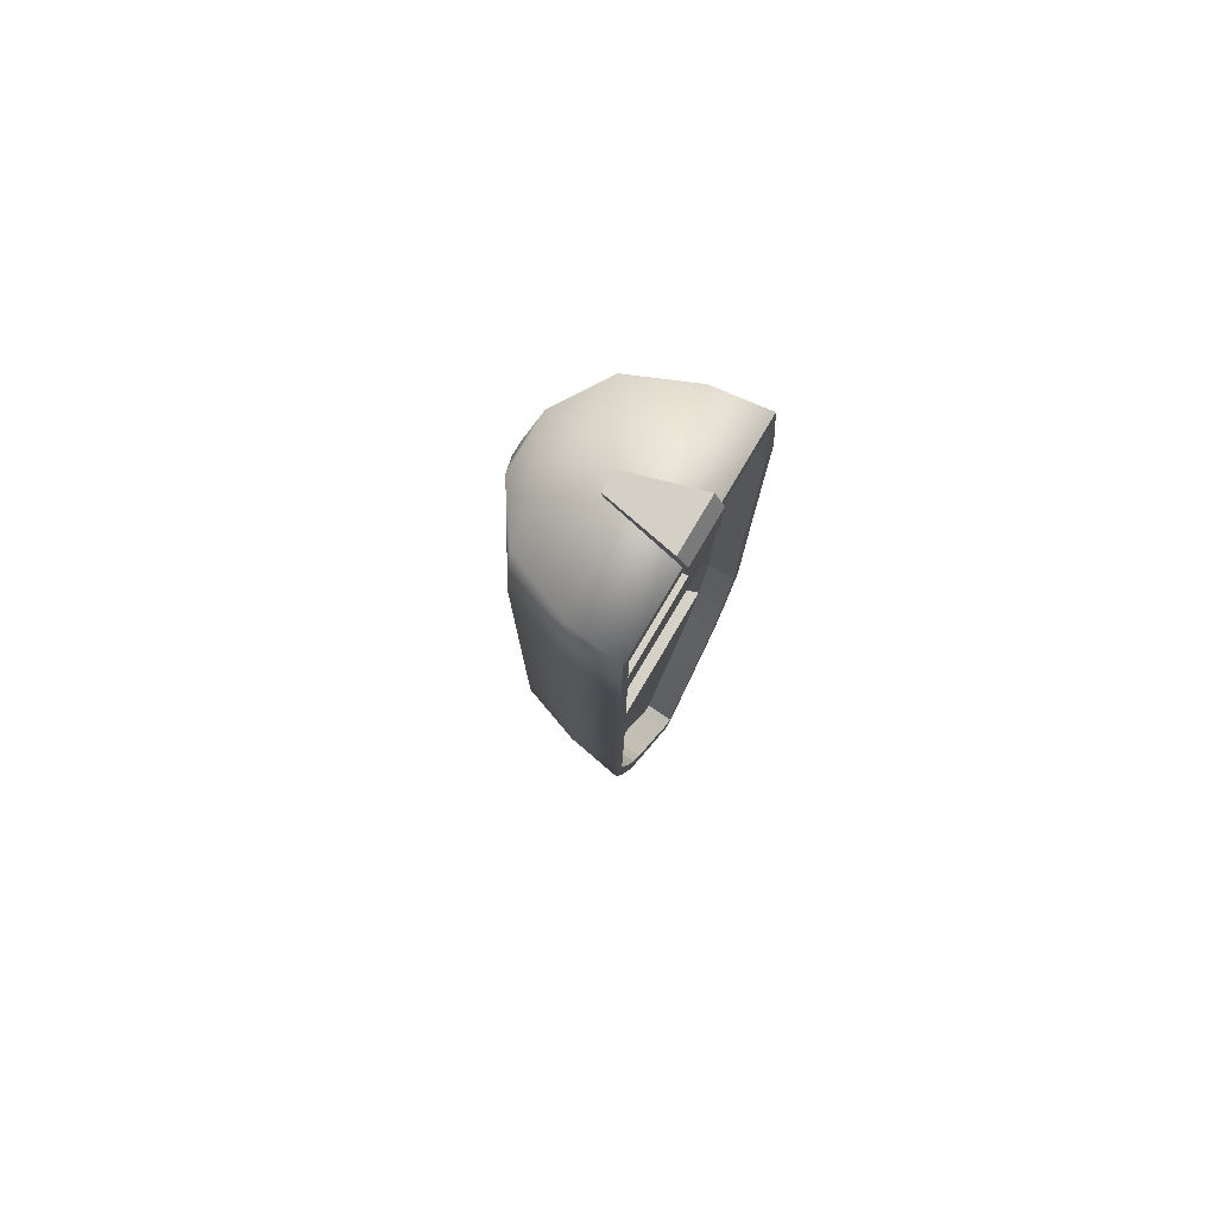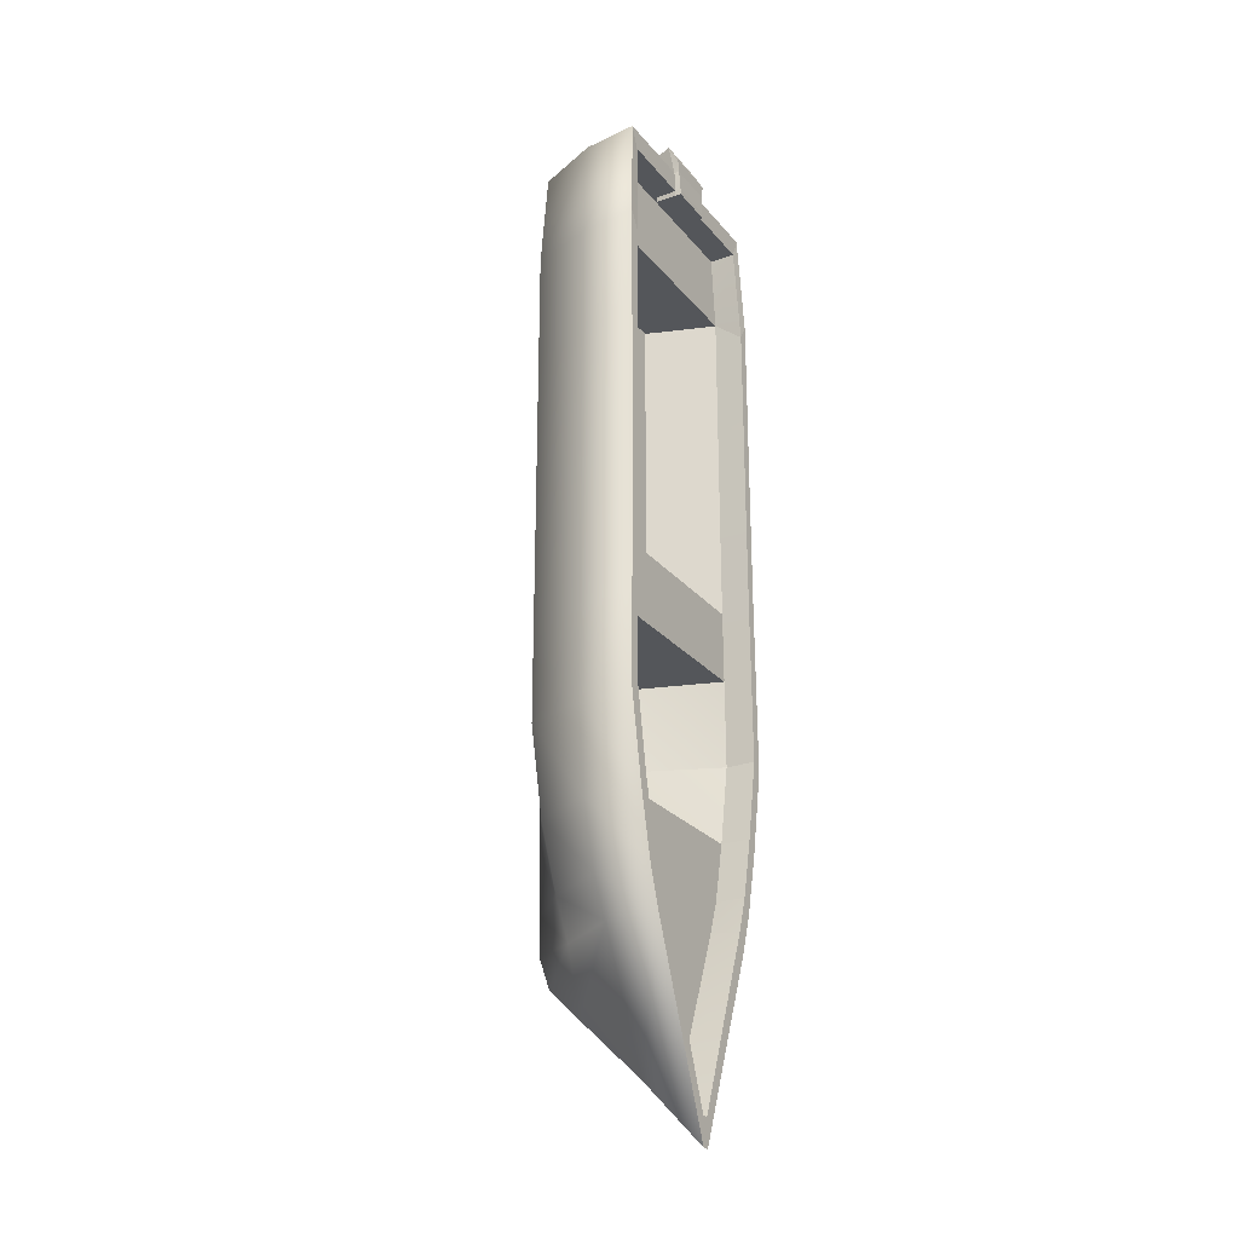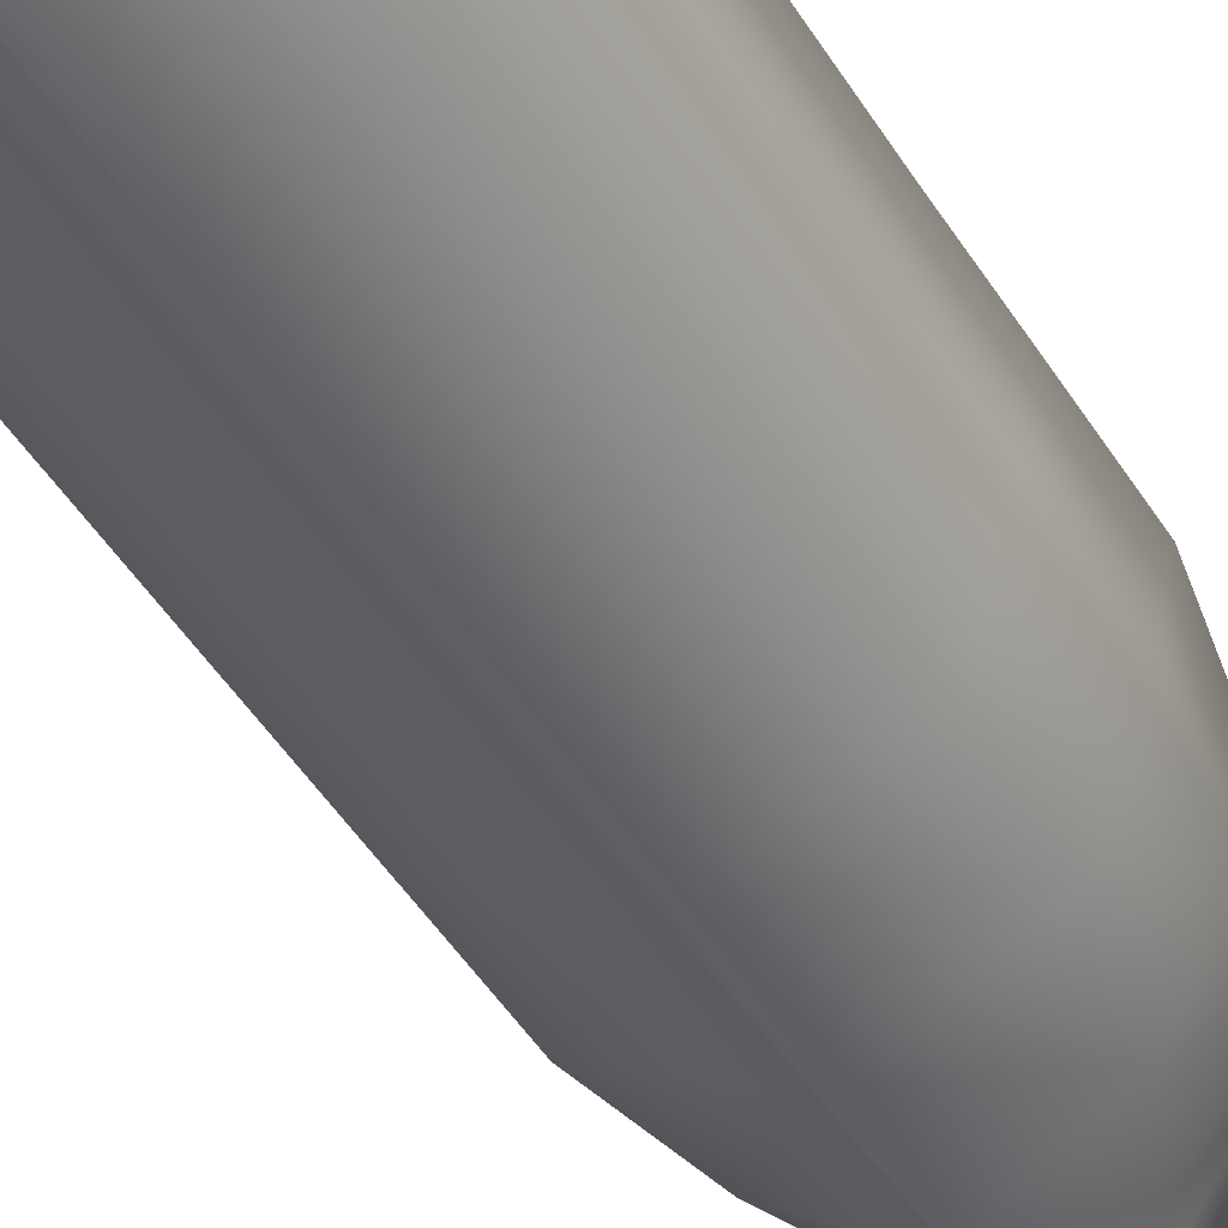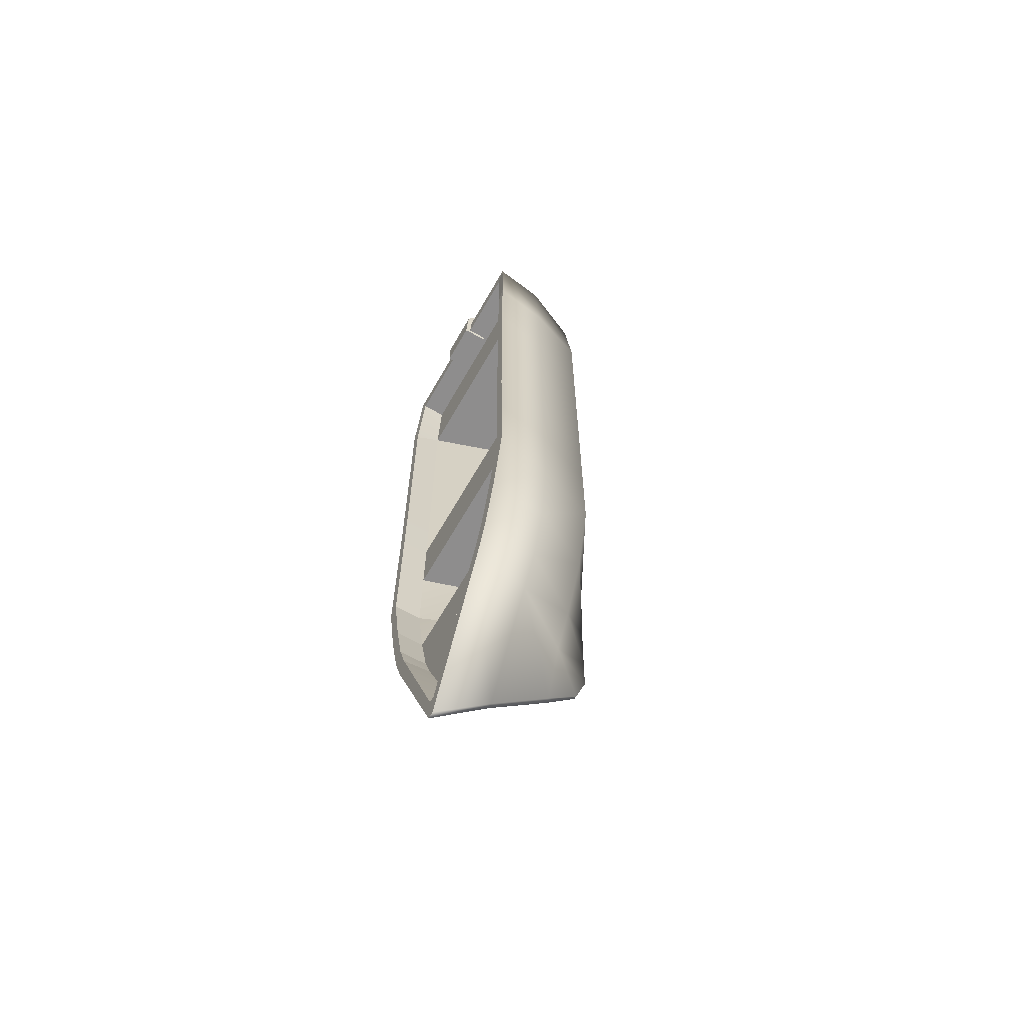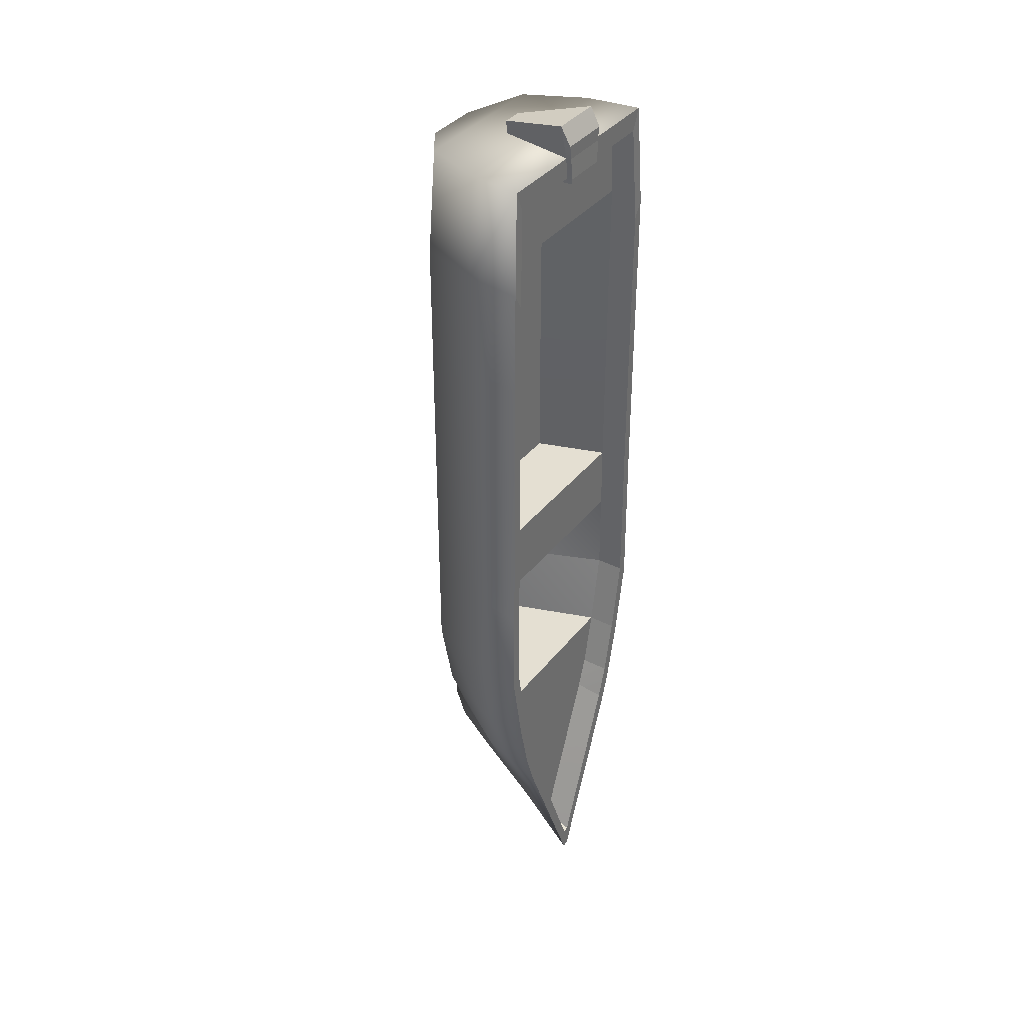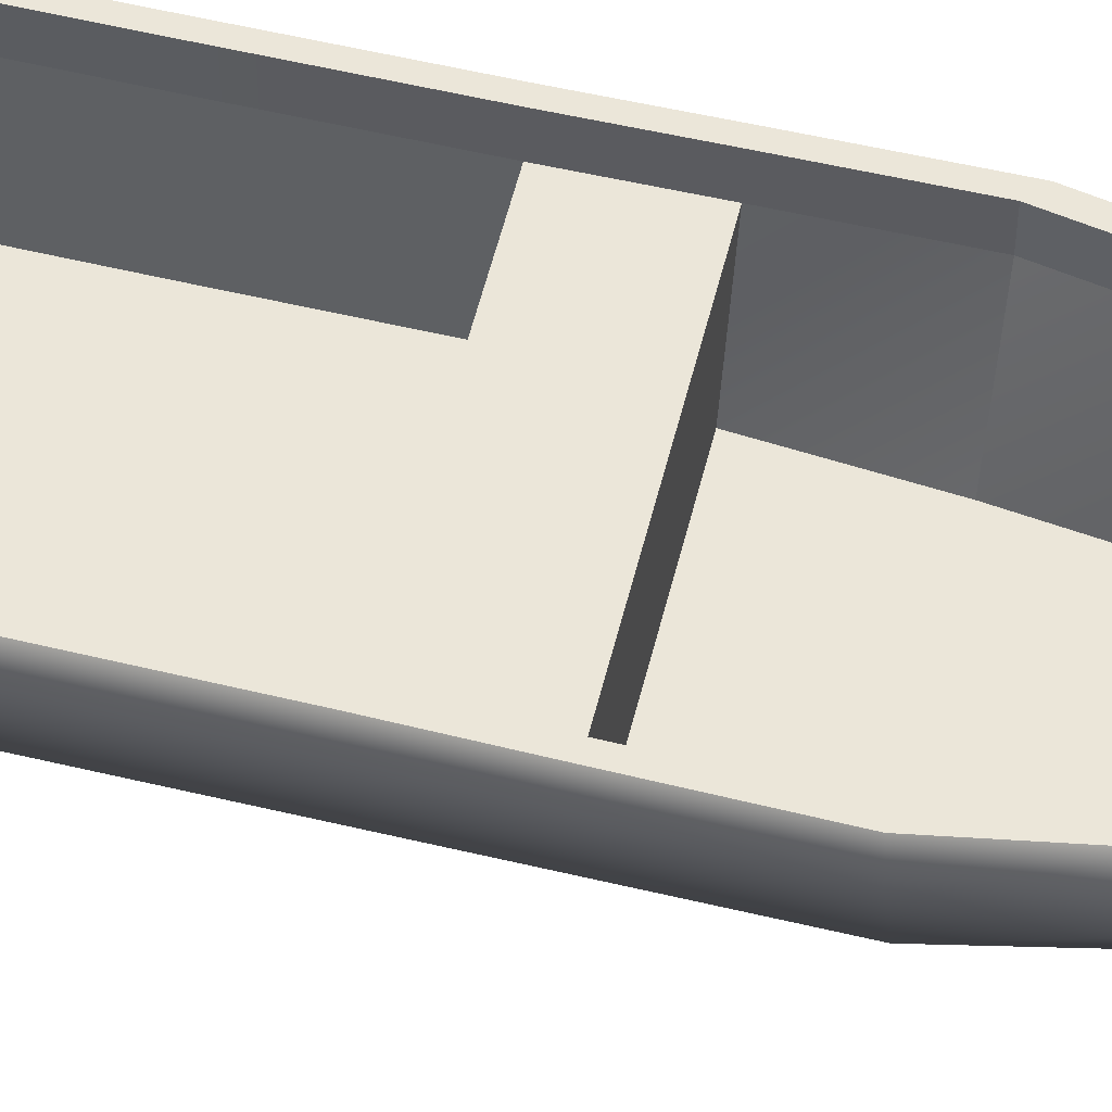
<metadata>
{"format":"obj","ext":"obj","renderer":"f3d","projection":"perspective","resolution":1024,"background":"white","views":[{"elev":78.8,"azim":120.7,"up":"+Z"},{"elev":-25.3,"azim":119.8,"up":"+Z"},{"elev":-42.4,"azim":28.0,"up":"+Y"},{"elev":-64.7,"azim":-119.7,"up":"+Z"},{"elev":37.0,"azim":123.2,"up":"+Z"},{"elev":57.1,"azim":104.0,"up":"+Y"}]}
</metadata>
<code>
o Boat_Cube.002
v 0.2355 -4.672 1
v 3.08 -3.107 1
v 3.08 -3.107 4.891
v 0.2644 -4.672 4.891
v -3.635 1 -7.642
v -4.161 1 -4.736
v -3.819 1 -4.452
v -3.337 1 -7.214
v -3.813 -1 1
v -4.091 1 1
v -4.127 1 -1.566
v -3.813 -1 -1.566
v 4.127 1 -1.566
v 3.813 -1 -1.566
v 3.813 -1 -4.736
v 4.161 1 -4.736
v 4.091 1 1
v 3.813 -1 1
v 3.813 -1 4.891
v -3.08 -3.107 1
v -3.08 -3.107 -1.566
v -0.1757 -4.672 -1.566
v -0.2355 -4.672 1
v 3.08 -3.107 -1.566
v 3.08 -3.107 -4.736
v 0.1757 -4.672 -1.566
v -0.2644 -4.672 4.891
v -3.132 1 -9.793
v -2.875 1 -9.259
v 3.08 -3.107 8.397
v 0.2835 -4.629 8.397
v 4.075 1 4.891
v 4.074 1 8.397
v 3.787 -1 8.397
v -3.813 -1 4.891
v -4.075 1 4.891
v -3.74 1 4.698
v -3.755 1 0.9995
v -3.08 -3.107 4.891
v 3.787 -1 12.13
v 3.08 -3.107 12.13
v -3.08 -3.107 8.397
v -0.2835 -4.629 8.397
v -0.2596 -4.585 14.1
v -3.08 -3.107 12.13
v -4.074 1 8.397
v -3.787 -1 8.397
v -3.787 -1 12.13
v -4.068 1 12.13
v 3.787 1 -1.44
v 3.755 1 0.9995
v 0.1225 1 -17.42
v -0.1225 1 -17.42
v -0.1125 1 -16.51
v 0.1125 1 -16.51
v -2.668 -3.107 15.67
v -3.574 -1 15.71
v 0.2596 -4.585 14.1
v 1 -4.258 15.34
v -1 -4.258 15.34
v 4.068 1 12.13
v -3.787 1 -1.44
v 3.574 -1 15.71
v 2.667 -3.107 15.67
v -3.825 0.887 15.71
v 3.825 0.887 15.71
v 3.498 -1 -7.642
v 3.635 1 -7.642
v 2.442 -3.107 -7.642
v -0.1154 -4.672 -4.736
v -3.08 -3.107 -4.736
v -2.442 -3.107 -7.642
v -0.06123 -4.629 -7.642
v -3.813 -1 -4.736
v 0.1154 -4.672 -4.736
v -1.532 -3.107 -9.793
v -0.08737 -4.585 -9.793
v -3.498 -1 -7.642
v -2.895 -1 -9.793
v 3.74 1 4.698
v 3.739 1 8.03
v 0.06123 -4.629 -7.642
v 3.337 1 -7.214
v 3.819 1 -4.452
v -2.232 -1 -11.08
v -0.809 -3.107 -11.08
v 0.08737 -4.585 -9.793
v -0.07232 -4.585 -11.08
v 0.07232 -4.585 -11.08
v 1.532 -3.107 -9.793
v 0.809 -3.107 -11.08
v 2.895 -1 -9.793
v 3.132 1 -9.793
v -0.05609 -4.214 -12.16
v 0.05609 -4.214 -12.16
v 0.09936 -3.107 -13.25
v 2.701 1 -11.08
v 2.232 -1 -11.08
v 0.09506 -1 -15.28
v 2.875 1 -9.259
v -2.701 1 -11.08
v -0.09505 -1 -15.28
v -0.09936 -3.107 -13.25
v -2.479 1 -10.48
v -3.755 0.006325 0.9995
v -3.787 0.006325 -1.44
v -3.819 0.006326 -4.452
v -3.337 0.006326 -7.214
v 3.755 0.006325 0.9995
v 3.74 0.006325 4.698
v -2.479 0.006327 -10.36
v -0.1125 0.006329 -16.06
v -3.511 0.887 14.98
v 3.511 0.887 14.98
v 3.511 0.006324 14.98
v -3.511 0.006324 14.98
v 3.337 0.006326 -7.214
v 3.819 0.006326 -4.452
v -3.74 0.006325 4.698
v 0.1125 0.006329 -16.06
v 3.733 1 11.58
v 3.739 0.006325 8.03
v 3.733 0.006324 12.37
v 2.479 1 -10.48
v -3.733 1 11.58
v -3.739 1 8.03
v 3.787 0.006325 -1.44
v -2.848 -3.011 -1.44
v -2.606 -3.011 -4.452
v 2.933 -2.421 4.698
v 2.932 -2.421 8.03
v -2.945 -2.421 0.9995
v 2.945 -2.421 0.9995
v -3.733 0.006324 12.37
v 2.928 -2.421 12.37
v -2.928 -2.421 12.37
v 2.875 0.006327 -9.259
v -2.875 0.006327 -9.259
v 2.277 -3.011 -7.214
v 2.606 -3.011 -4.452
v 2.479 0.006327 -10.36
v -3.739 0.006325 8.03
v -2.933 -2.421 4.698
v -2.932 -2.421 8.03
v 2.848 -3.011 -1.44
v -2.277 -3.011 -7.214
v 0.319 -1.79 15.71
v 0.8783 0.8861 15.73
v 0.9381 0.7032 16.82
v 0.3574 -1.79 16.17
v -0.9278 0.7032 16.82
v -0.3472 -1.79 16.17
v -0.868 0.8861 15.73
v -0.3087 -1.79 15.71
v 0.8405 1.048 15.73
v 0.9161 1.048 16.18
v -0.9059 1.048 16.18
v -0.8302 1.048 15.73
v 0.7991 1.077 14.99
v -0.7889 1.077 14.99
v 0.832 0.8861 14.99
v 0.8107 0.8861 14.81
v 0.7991 1.077 14.81
v -0.8218 0.8861 14.99
v -0.8004 0.8861 14.81
v -0.7889 1.077 14.81
v -0.8218 0.1636 14.99
v 0.832 0.1636 14.99
v -0.8004 0.1636 14.81
v 0.8107 0.1636 14.81
f 2 4 1
f 6 8 5
f 10 12 9
f 13 15 16
f 14 17 18
f 18 3 2
f 21 23 20
f 12 20 9
f 18 24 14
f 24 15 14
f 23 26 1
f 24 1 26
f 1 27 23
f 5 29 28
f 3 31 4
f 19 33 34
f 3 34 30
f 9 36 10
f 10 37 38
f 18 32 19
f 9 39 35
f 20 27 39
f 34 41 30
f 43 45 42
f 47 49 46
f 4 43 27
f 39 47 35
f 17 50 51
f 35 46 36
f 39 43 42
f 53 55 52
f 45 57 48
f 58 60 44
f 34 61 40
f 31 41 58
f 31 44 43
f 47 45 48
f 11 7 6
f 57 64 63
f 57 66 65
f 64 60 59
f 48 65 49
f 45 60 56
f 41 63 64
f 40 66 63
f 41 59 58
f 15 68 16
f 25 67 15
f 70 72 73
f 11 74 12
f 22 71 70
f 22 75 26
f 21 74 71
f 26 25 24
f 73 76 77
f 78 28 79
f 32 81 33
f 75 69 25
f 70 82 75
f 71 78 72
f 16 83 84
f 74 5 78
f 76 85 86
f 77 89 87
f 87 91 90
f 69 92 67
f 67 93 68
f 82 90 69
f 73 87 82
f 72 79 76
f 88 95 89
f 91 95 96
f 97 99 52
f 68 100 83
f 79 101 85
f 77 86 88
f 90 98 92
f 92 97 93
f 53 99 102
f 99 103 102
f 103 95 94
f 85 103 86
f 101 54 53
f 101 102 85
f 86 94 88
f 98 96 99
f 38 106 62
f 7 108 8
f 51 110 80
f 104 112 54
f 114 116 113
f 62 107 7
f 83 118 84
f 37 105 38
f 54 120 55
f 121 122 123
f 93 124 100
f 17 80 32
f 66 113 65
f 28 104 101
f 13 84 50
f 49 113 125
f 97 55 124
f 46 125 126
f 36 126 37
f 33 121 61
f 61 114 66
f 10 62 11
f 109 106 105
f 107 128 129
f 122 130 131
f 105 133 109
f 134 115 123
f 123 136 134
f 117 138 108
f 117 140 118
f 138 141 111
f 111 120 112
f 113 134 125
f 125 142 126
f 114 123 115
f 124 120 141
f 80 122 81
f 50 109 51
f 8 138 29
f 126 119 37
f 100 141 137
f 50 118 127
f 29 111 104
f 100 117 83
f 132 130 133
f 143 131 130
f 144 135 131
f 134 144 142
f 119 132 105
f 123 131 135
f 142 143 119
f 110 133 130
f 145 129 128
f 140 146 129
f 108 139 117
f 118 145 127
f 127 128 106
f 108 129 146
f 148 150 147
f 149 152 150
f 152 153 154
f 153 147 154
f 150 154 147
f 148 156 149
f 157 155 158
f 155 160 158
f 149 157 151
f 153 157 158
f 159 162 163
f 148 164 161
f 158 164 153
f 155 161 159
f 162 166 163
f 164 168 161
f 160 165 164
f 159 166 160
f 167 170 168
f 165 167 164
f 161 170 162
f 162 169 165
f 2 3 4
f 6 7 8
f 10 11 12
f 13 14 15
f 14 13 17
f 18 19 3
f 21 22 23
f 12 21 20
f 18 2 24
f 24 25 15
f 23 22 26
f 24 2 1
f 1 4 27
f 5 8 29
f 3 30 31
f 19 32 33
f 3 19 34
f 9 35 36
f 10 36 37
f 18 17 32
f 9 20 39
f 20 23 27
f 34 40 41
f 43 44 45
f 47 48 49
f 4 31 43
f 39 42 47
f 17 13 50
f 35 47 46
f 39 27 43
f 53 54 55
f 45 56 57
f 58 59 60
f 34 33 61
f 31 30 41
f 31 58 44
f 47 42 45
f 11 62 7
f 57 56 64
f 57 63 66
f 64 56 60
f 48 57 65
f 45 44 60
f 41 40 63
f 40 61 66
f 41 64 59
f 15 67 68
f 25 69 67
f 70 71 72
f 11 6 74
f 22 21 71
f 22 70 75
f 21 12 74
f 26 75 25
f 73 72 76
f 78 5 28
f 32 80 81
f 75 82 69
f 70 73 82
f 71 74 78
f 16 68 83
f 74 6 5
f 76 79 85
f 77 88 89
f 87 89 91
f 69 90 92
f 67 92 93
f 82 87 90
f 73 77 87
f 72 78 79
f 88 94 95
f 91 89 95
f 97 98 99
f 68 93 100
f 79 28 101
f 77 76 86
f 90 91 98
f 92 98 97
f 53 52 99
f 99 96 103
f 103 96 95
f 85 102 103
f 101 104 54
f 101 53 102
f 86 103 94
f 98 91 96
f 38 105 106
f 7 107 108
f 51 109 110
f 104 111 112
f 114 115 116
f 62 106 107
f 83 117 118
f 37 119 105
f 54 112 120
f 121 81 122
f 93 97 124
f 17 51 80
f 66 114 113
f 28 29 104
f 13 16 84
f 49 65 113
f 97 52 55
f 46 49 125
f 36 46 126
f 33 81 121
f 61 121 114
f 10 38 62
f 109 127 106
f 107 106 128
f 122 110 130
f 105 132 133
f 134 116 115
f 123 135 136
f 117 137 138
f 117 139 140
f 138 137 141
f 111 141 120
f 113 116 134
f 125 134 142
f 114 121 123
f 124 55 120
f 80 110 122
f 50 127 109
f 8 108 138
f 126 142 119
f 100 124 141
f 50 84 118
f 29 138 111
f 100 137 117
f 132 143 130
f 143 144 131
f 144 136 135
f 134 136 144
f 119 143 132
f 123 122 131
f 142 144 143
f 110 109 133
f 145 140 129
f 140 139 146
f 108 146 139
f 118 140 145
f 127 145 128
f 108 107 129
f 148 149 150
f 149 151 152
f 152 151 153
f 153 148 147
f 150 152 154
f 148 155 156
f 157 156 155
f 155 159 160
f 149 156 157
f 153 151 157
f 159 161 162
f 148 153 164
f 158 160 164
f 155 148 161
f 162 165 166
f 164 167 168
f 160 166 165
f 159 163 166
f 167 169 170
f 165 169 167
f 161 168 170
f 162 170 169

</code>
